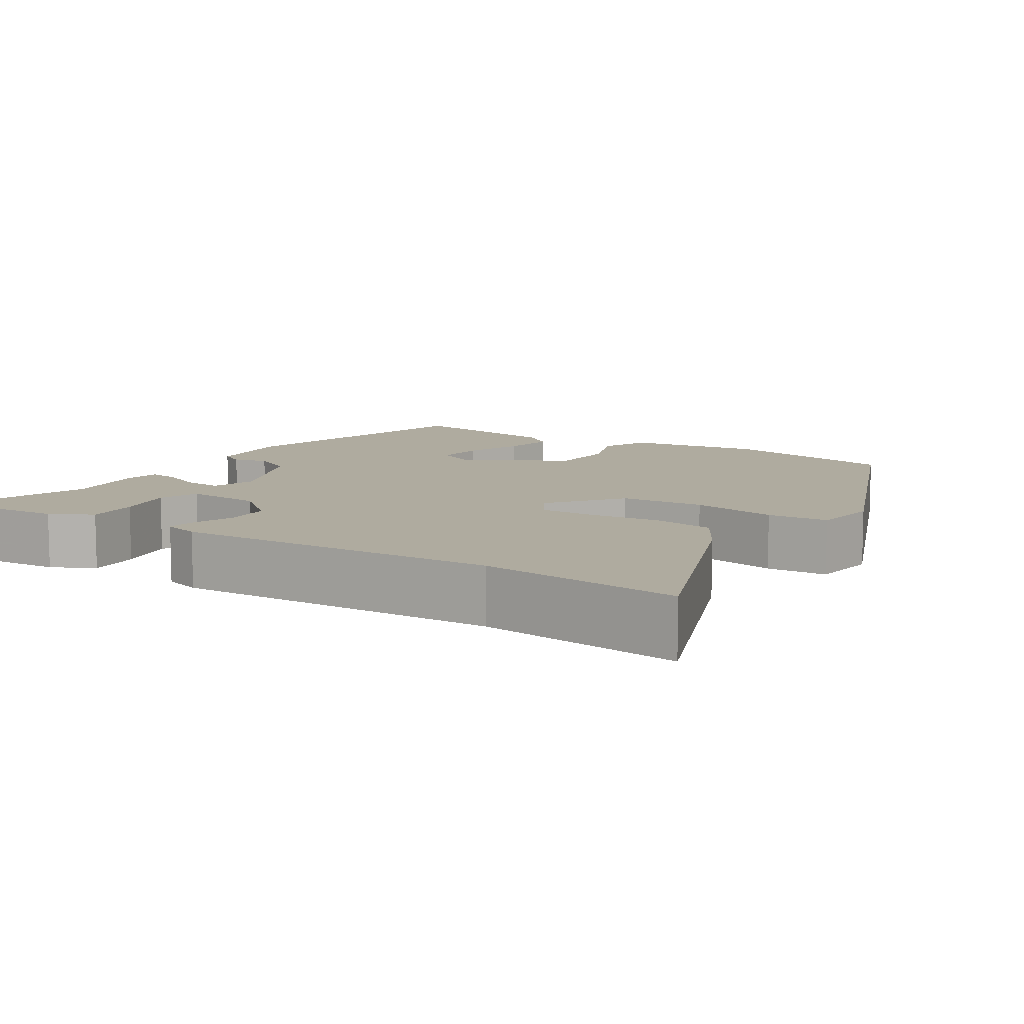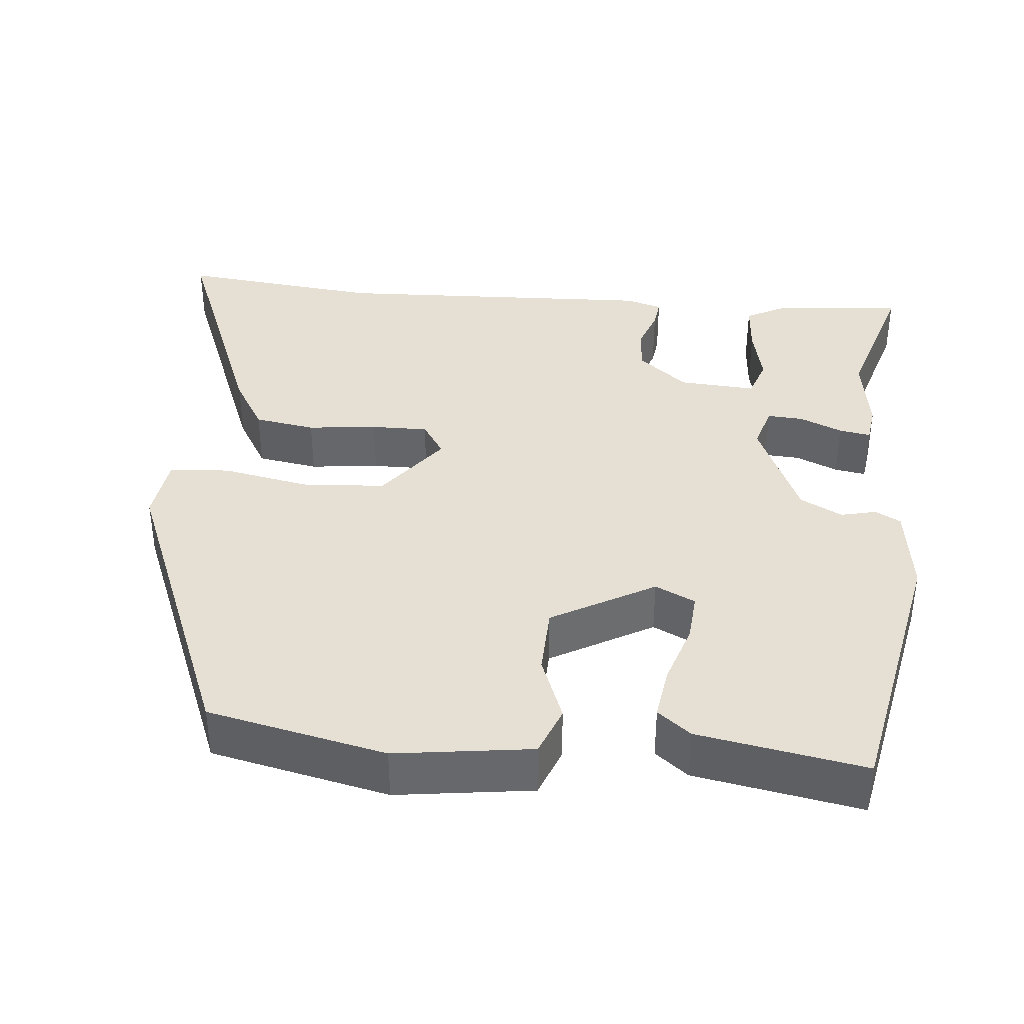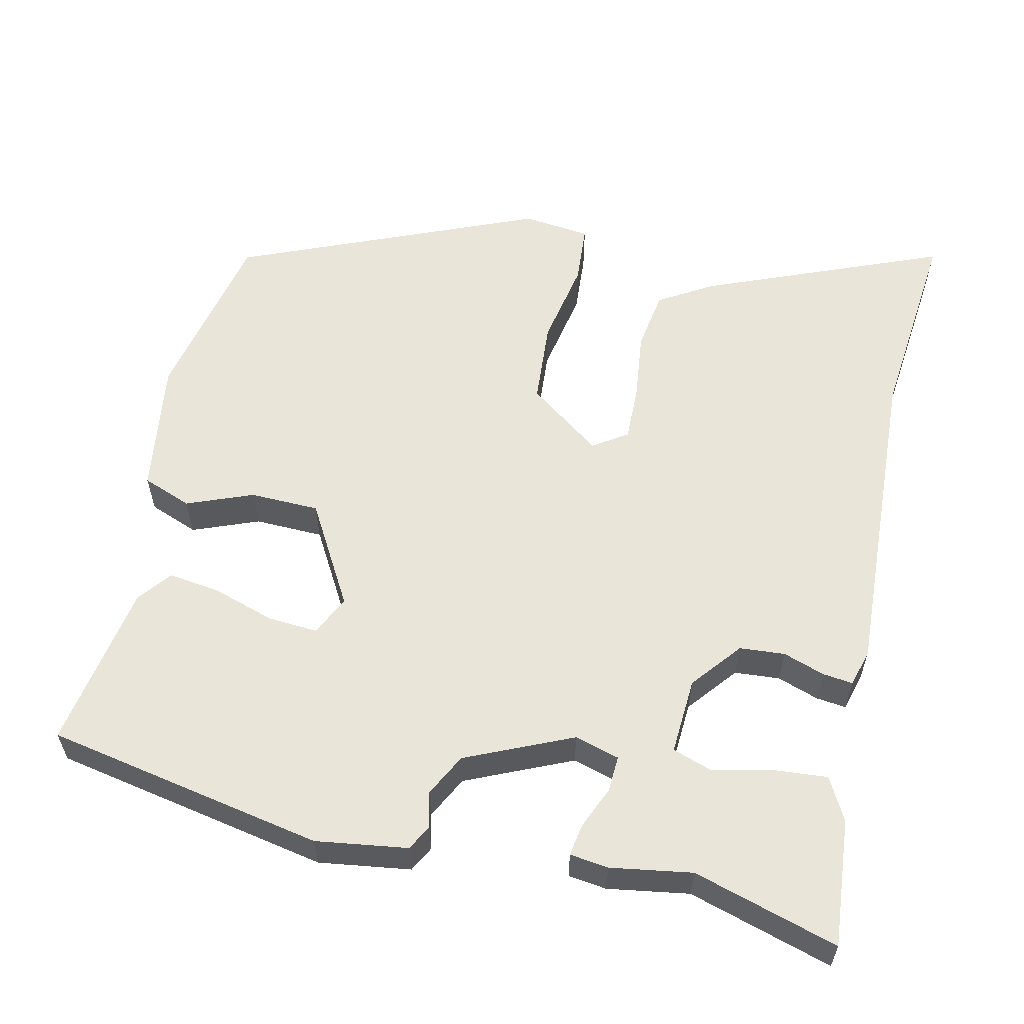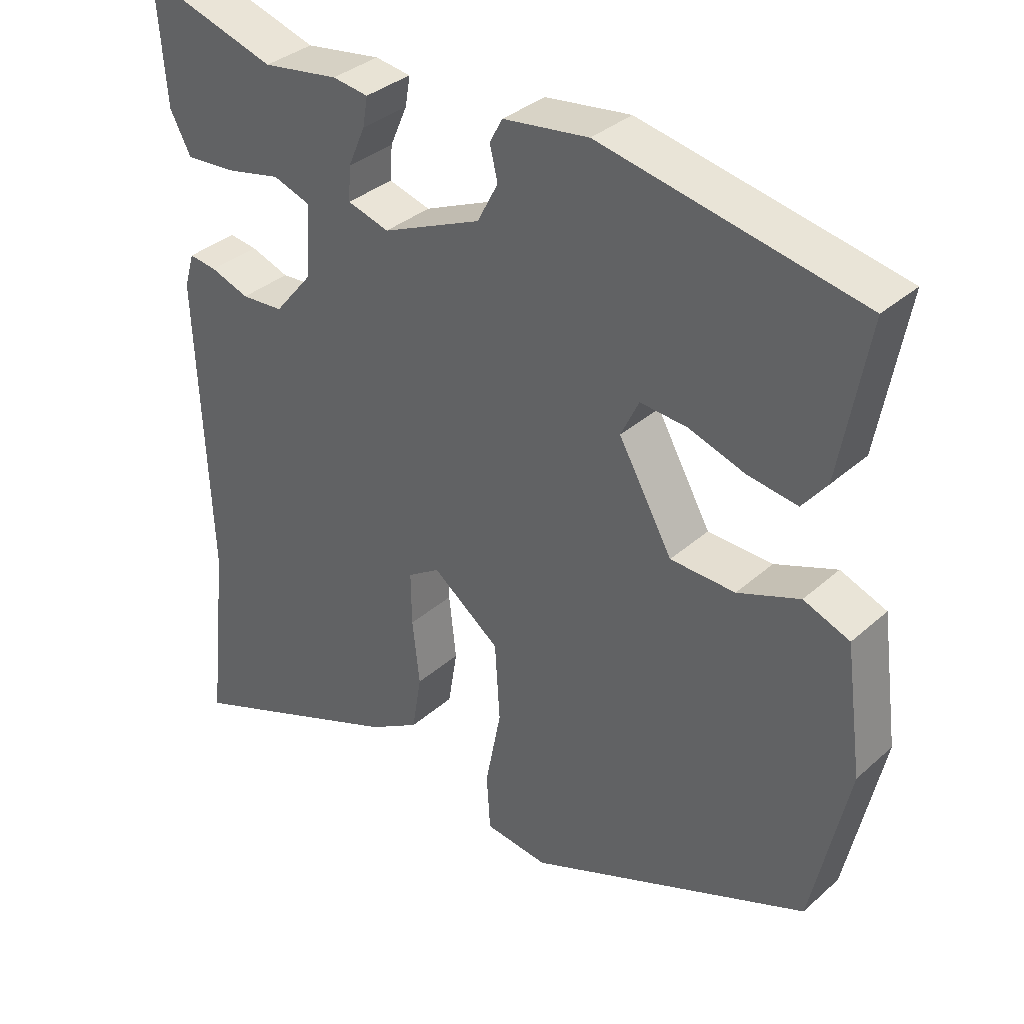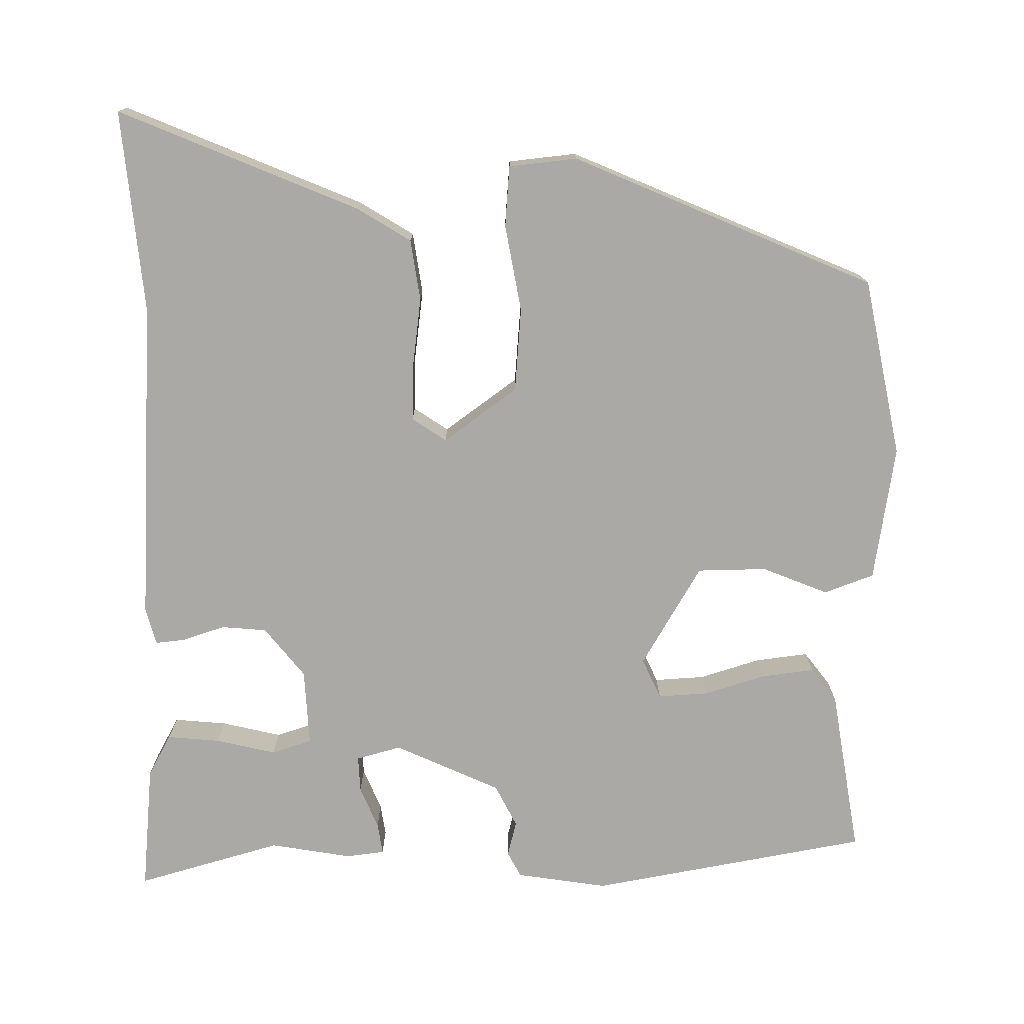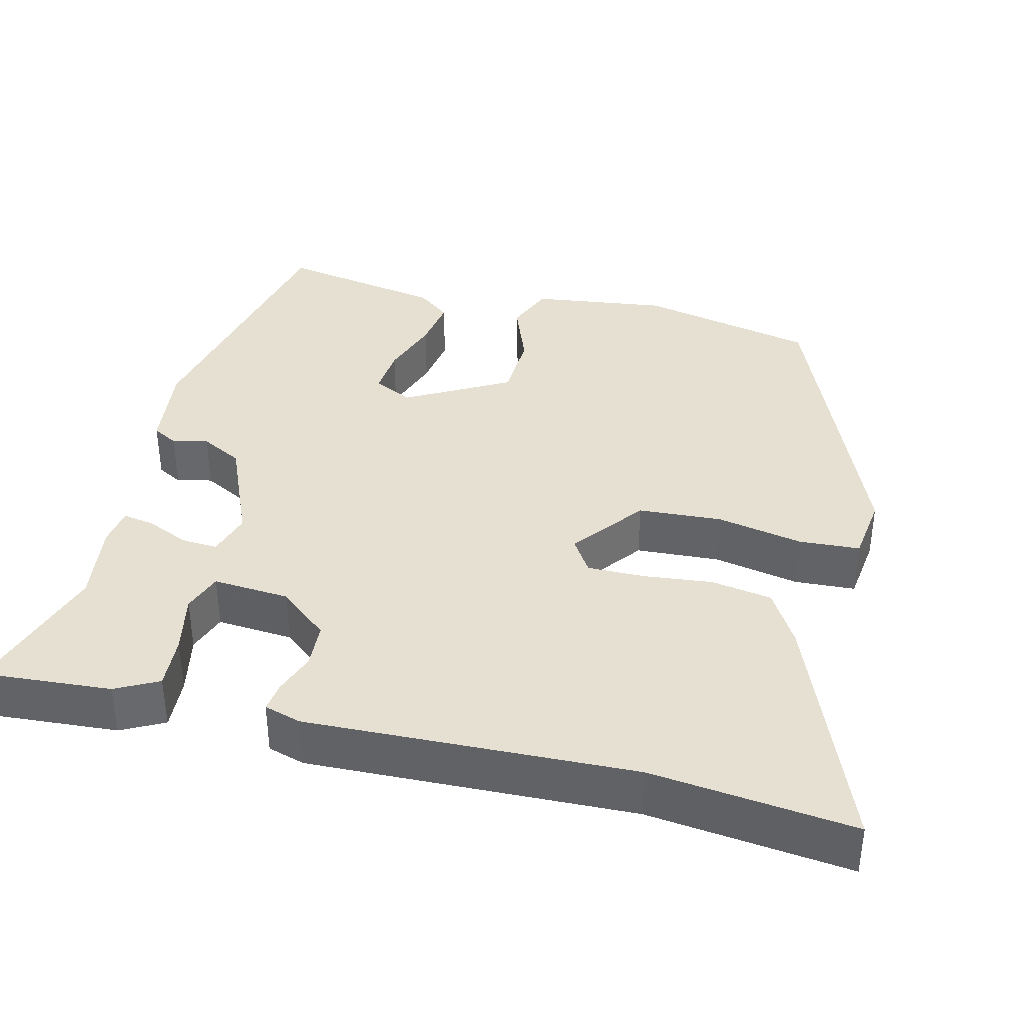
<metadata>
{"format":"obj","ext":"obj","renderer":"f3d","projection":"perspective","resolution":1024,"background":"white","views":[{"elev":9.6,"azim":123.1,"up":"+Y"},{"elev":37.9,"azim":-84.7,"up":"+Y"},{"elev":58.2,"azim":12.2,"up":"+Y"},{"elev":34.8,"azim":-139.5,"up":"+Z"},{"elev":-75.3,"azim":179.5,"up":"+Y"},{"elev":37.6,"azim":104.2,"up":"+Y"}]}
</metadata>
<code>
v 0.481 0.07 -0.327
v 0.51 0.07 -0.589
v 0.198 0.07 -0.465
v 0.127 0.07 -0.423
v 0.114 0.07 -0.344
v 0.124 0.07 -0.254
v 0.125 0.07 -0.18
v 0.08 0.07 -0.151
v -0.014 0.07 -0.222
v -0.021 0.07 -0.331
v 0.001 0.07 -0.443
v -0.004 0.07 -0.522
v -0.092 0.07 -0.533
v -0.485 0.07 -0.372
v -0.536 0.07 -0.141
v -0.512 0.07 0.036
v -0.448 0.07 0.061
v -0.362 0.07 0.028
v -0.272 0.07 0.031
v -0.197 0.07 0.164
v -0.222 0.07 0.216
v -0.287 0.07 0.211
v -0.366 0.07 0.185
v -0.435 0.07 0.175
v -0.469 0.07 0.218
v -0.508 0.07 0.434
v -0.147 0.07 0.506
v -0.028 0.07 0.49
v -0.01 0.07 0.457
v -0.021 0.07 0.411
v 0.008 0.07 0.356
v 0.146 0.07 0.296
v 0.204 0.07 0.313
v 0.201 0.07 0.36
v 0.177 0.07 0.415
v 0.17 0.07 0.456
v 0.22 0.07 0.463
v 0.326 0.07 0.447
v 0.513 0.07 0.504
v 0.5 0.07 0.338
v 0.471 0.07 0.283
v 0.402 0.07 0.288
v 0.324 0.07 0.305
v 0.272 0.07 0.287
v 0.279 0.07 0.187
v 0.332 0.07 0.123
v 0.391 0.07 0.119
v 0.445 0.07 0.138
v 0.484 0.07 0.143
v 0.498 0.07 0.095
v 0.481 0 -0.327
v 0.51 0 -0.589
v 0.198 0 -0.465
v 0.127 0 -0.423
v 0.114 0 -0.344
v 0.124 0 -0.254
v 0.125 0 -0.18
v 0.08 0 -0.151
v -0.014 0 -0.222
v -0.021 0 -0.331
v 0.001 0 -0.443
v -0.004 0 -0.522
v -0.092 0 -0.533
v -0.485 0 -0.372
v -0.536 0 -0.141
v -0.512 0 0.036
v -0.448 0 0.061
v -0.362 0 0.028
v -0.272 0 0.031
v -0.197 0 0.164
v -0.222 0 0.216
v -0.287 0 0.211
v -0.366 0 0.185
v -0.435 0 0.175
v -0.469 0 0.218
v -0.508 0 0.434
v -0.147 0 0.506
v -0.028 0 0.49
v -0.01 0 0.457
v -0.021 0 0.411
v 0.008 0 0.356
v 0.146 0 0.296
v 0.204 0 0.313
v 0.201 0 0.36
v 0.177 0 0.415
v 0.17 0 0.456
v 0.22 0 0.463
v 0.326 0 0.447
v 0.513 0 0.504
v 0.5 0 0.338
v 0.471 0 0.283
v 0.402 0 0.288
v 0.324 0 0.305
v 0.272 0 0.287
v 0.279 0 0.187
v 0.332 0 0.123
v 0.391 0 0.119
v 0.445 0 0.138
v 0.484 0 0.143
v 0.498 0 0.095
f 49 50 1
f 48 49 1
f 47 48 1
f 4 5 6
f 3 4 6
f 2 3 6
f 1 2 6
f 47 1 6
f 46 47 6
f 45 46 6 7
f 44 45 7 8
f 41 42 43
f 40 41 43
f 39 40 43
f 38 39 43
f 38 43 44
f 37 38 44
f 36 37 44
f 35 36 44
f 34 35 44
f 33 34 44
f 44 8 9
f 33 44 9
f 32 33 9
f 28 29 30
f 27 28 30
f 26 27 30
f 25 26 30
f 24 25 30
f 23 24 30
f 22 23 30
f 21 22 30 31
f 20 21 31 32
f 16 17 18
f 15 16 18
f 14 15 18
f 13 14 18
f 12 13 18
f 11 12 18
f 10 11 18
f 9 10 18 19
f 9 19 20 32
f 51 100 99
f 51 99 98
f 51 98 97
f 56 55 54
f 56 54 53
f 56 53 52
f 56 52 51
f 56 51 97
f 56 97 96
f 57 56 96 95
f 58 57 95 94
f 93 92 91
f 93 91 90
f 93 90 89
f 93 89 88
f 94 93 88
f 94 88 87
f 94 87 86
f 94 86 85
f 94 85 84
f 94 84 83
f 59 58 94
f 59 94 83
f 59 83 82
f 80 79 78
f 80 78 77
f 80 77 76
f 80 76 75
f 80 75 74
f 80 74 73
f 80 73 72
f 81 80 72 71
f 82 81 71 70
f 68 67 66
f 68 66 65
f 68 65 64
f 68 64 63
f 68 63 62
f 68 62 61
f 68 61 60
f 69 68 60 59
f 82 70 69 59
f 1 51 52 2
f 2 52 53 3
f 3 53 54 4
f 4 54 55 5
f 5 55 56 6
f 6 56 57 7
f 7 57 58 8
f 8 58 59 9
f 9 59 60 10
f 10 60 61 11
f 11 61 62 12
f 12 62 63 13
f 13 63 64 14
f 14 64 65 15
f 15 65 66 16
f 16 66 67 17
f 17 67 68 18
f 18 68 69 19
f 19 69 70 20
f 20 70 71 21
f 21 71 72 22
f 22 72 73 23
f 23 73 74 24
f 24 74 75 25
f 25 75 76 26
f 26 76 77 27
f 27 77 78 28
f 28 78 79 29
f 29 79 80 30
f 30 80 81 31
f 31 81 82 32
f 32 82 83 33
f 33 83 84 34
f 34 84 85 35
f 35 85 86 36
f 36 86 87 37
f 37 87 88 38
f 38 88 89 39
f 39 89 90 40
f 40 90 91 41
f 41 91 92 42
f 42 92 93 43
f 43 93 94 44
f 44 94 95 45
f 45 95 96 46
f 46 96 97 47
f 47 97 98 48
f 48 98 99 49
f 49 99 100 50
f 50 100 51 1

</code>
